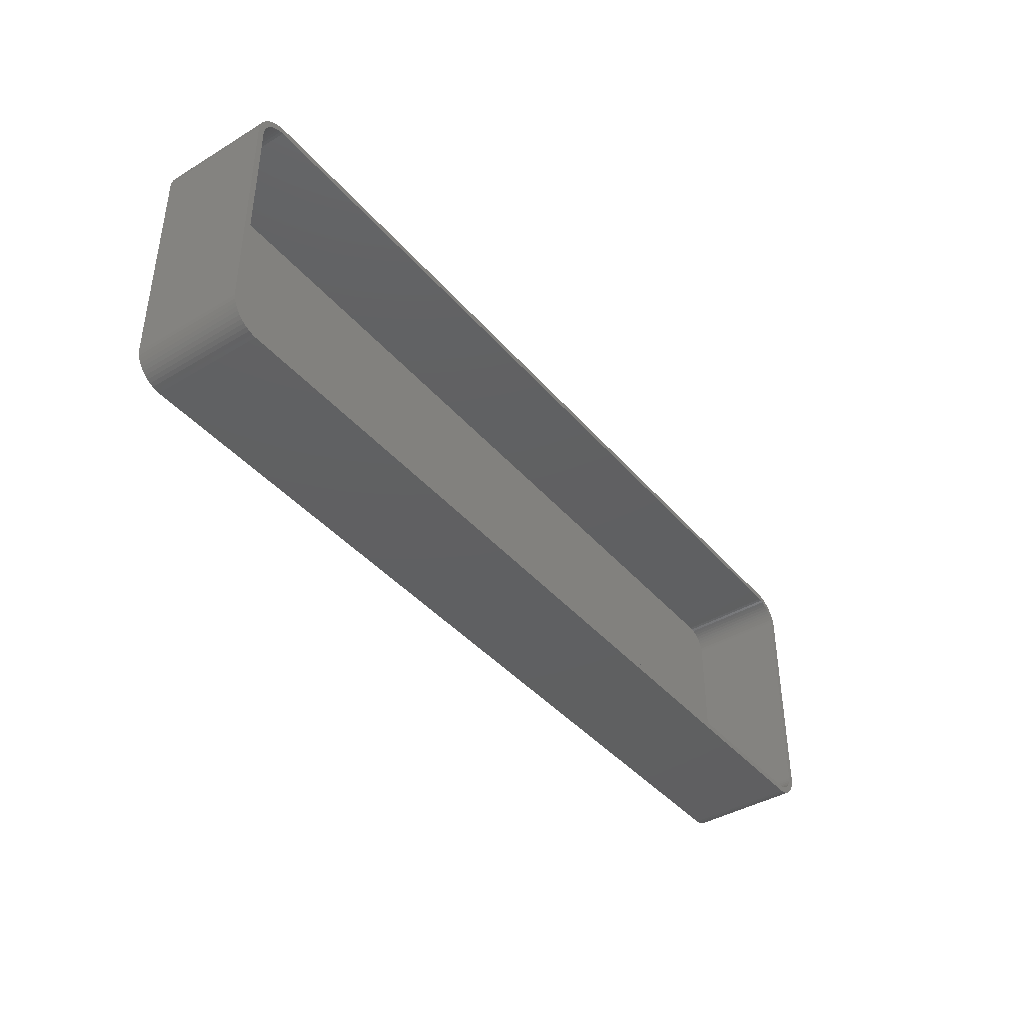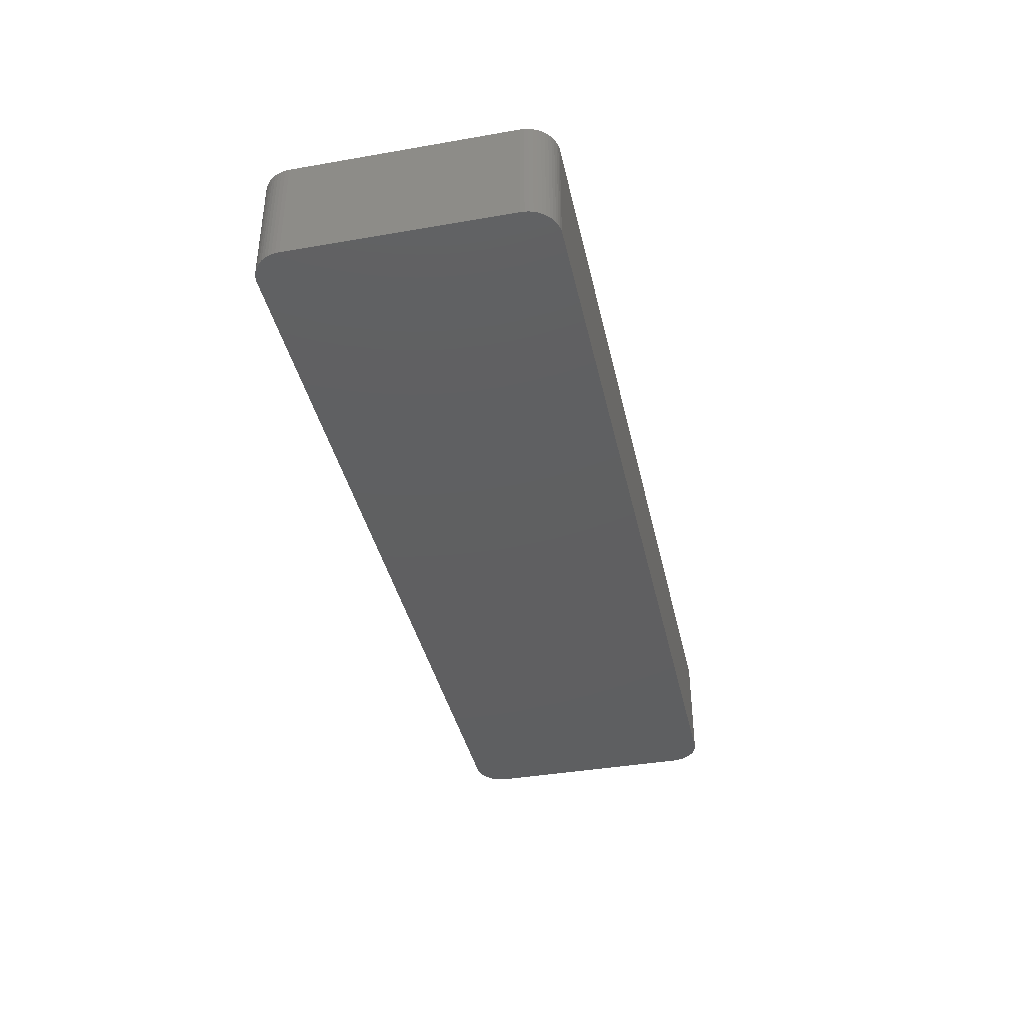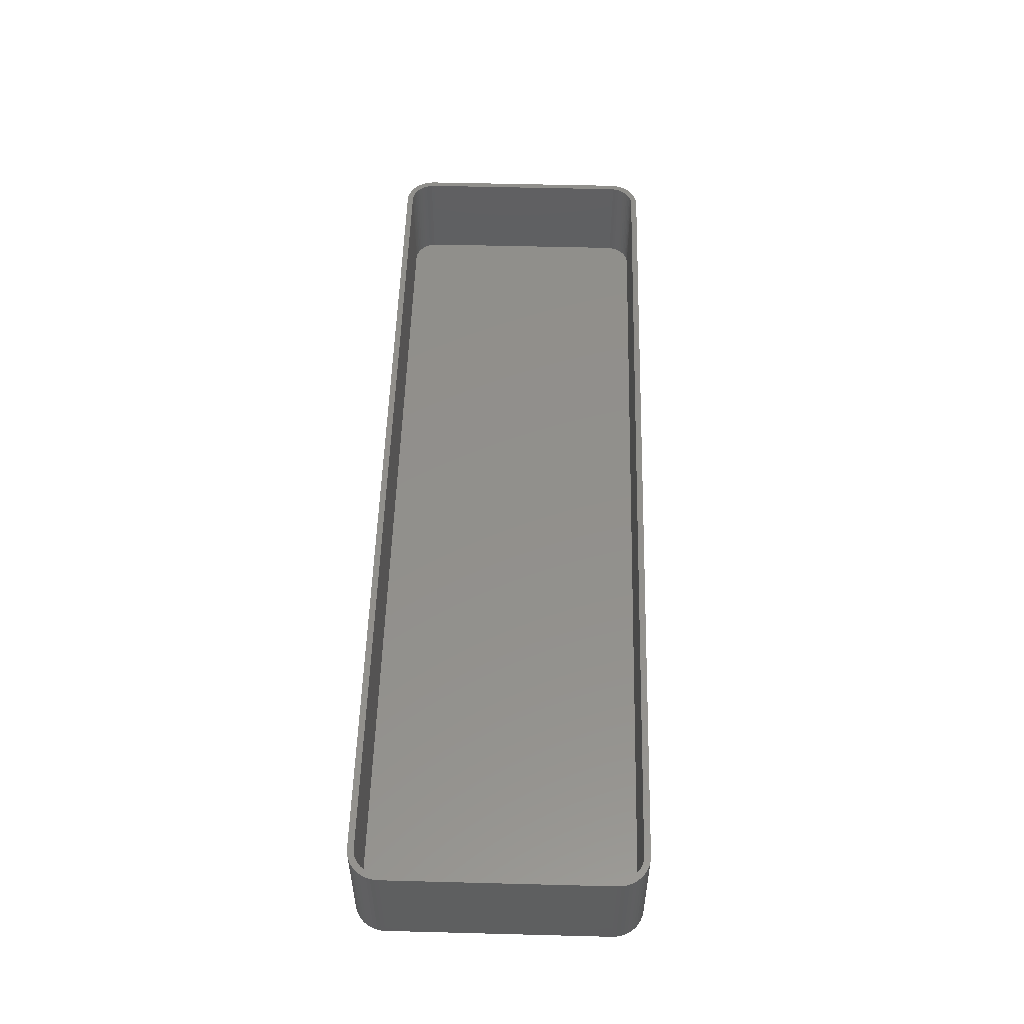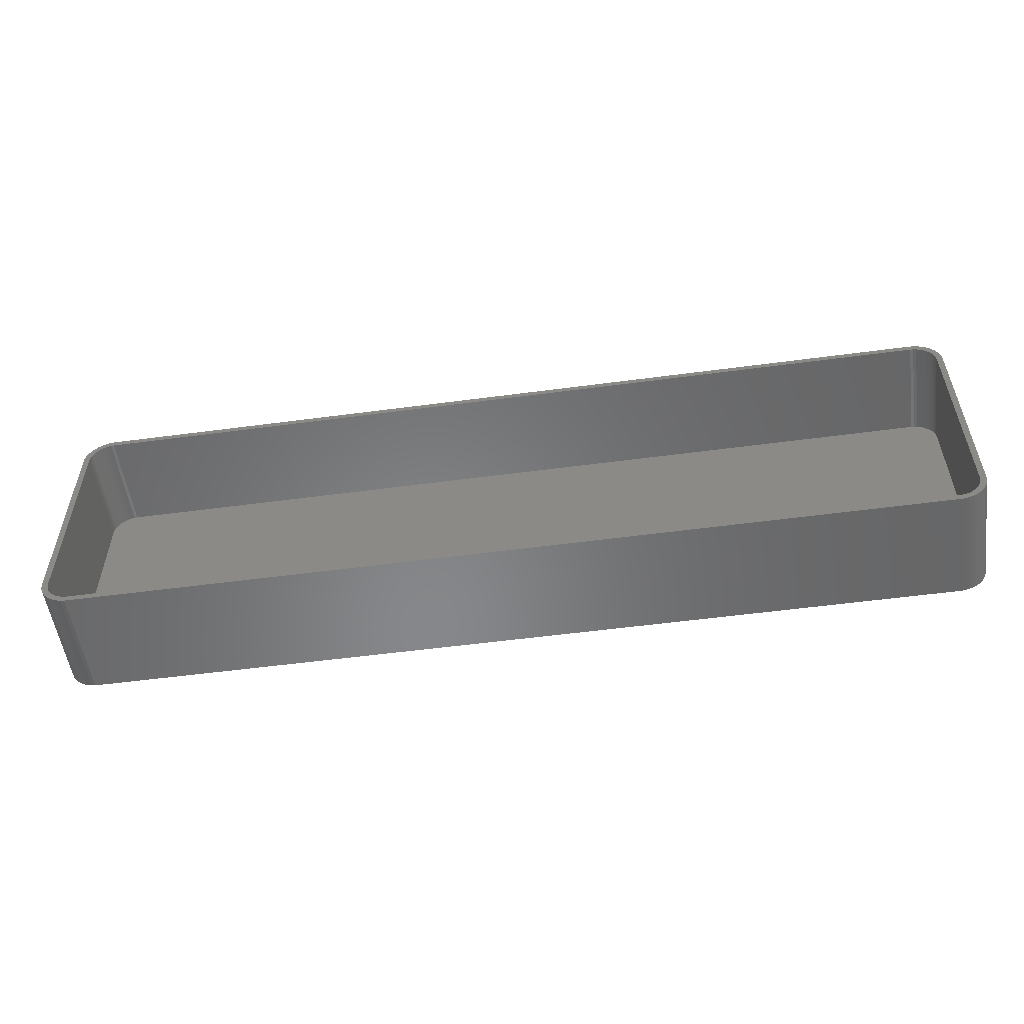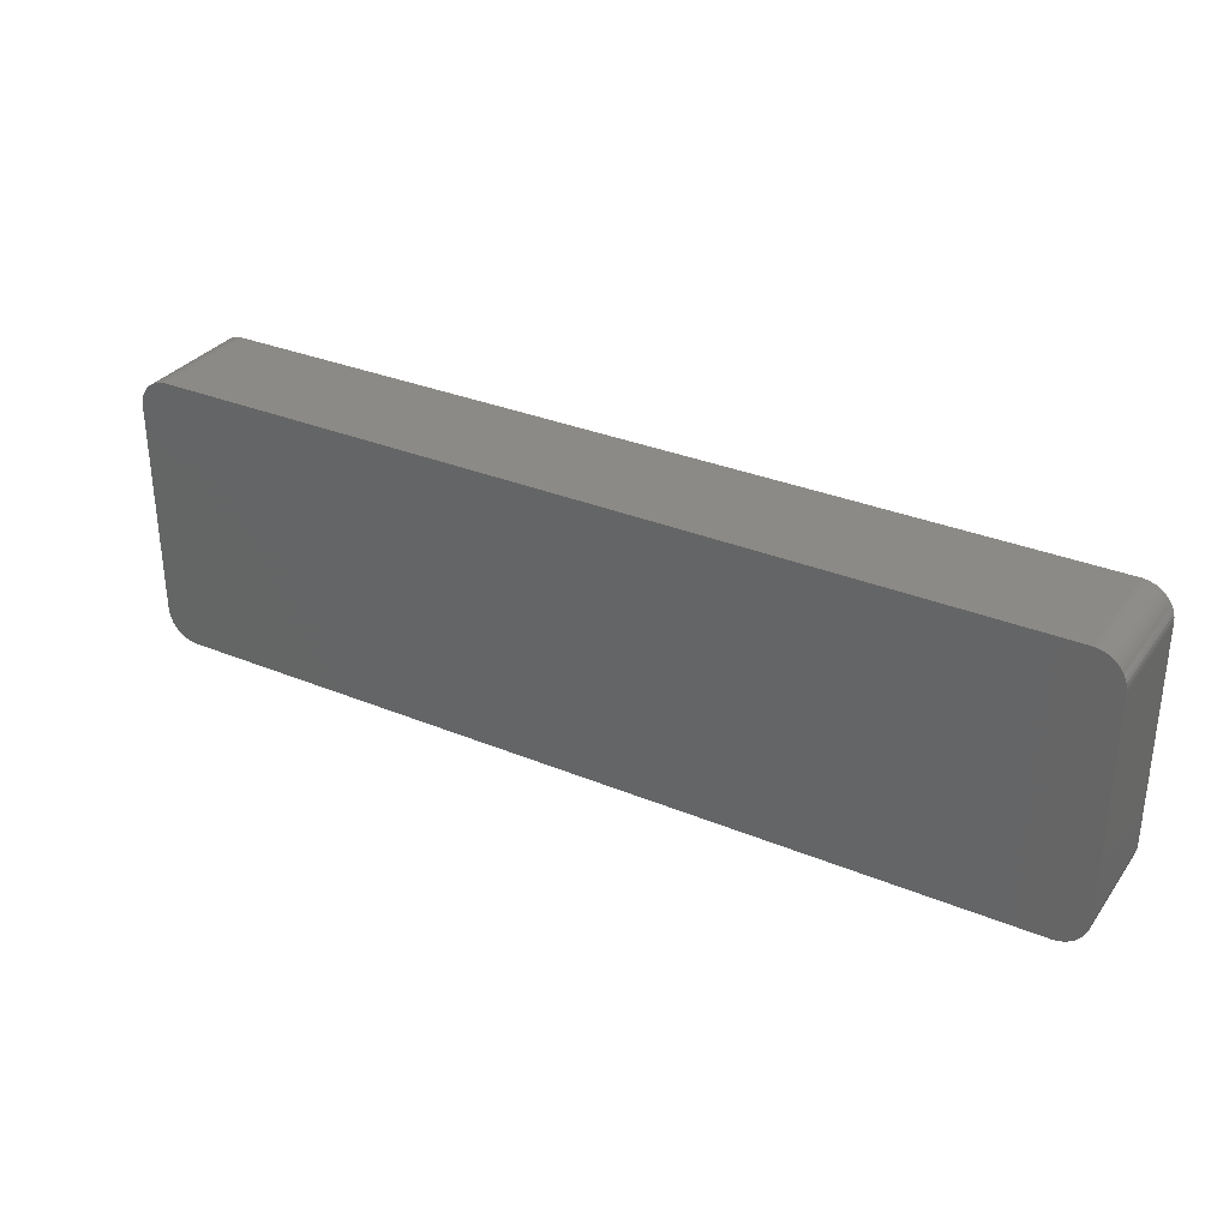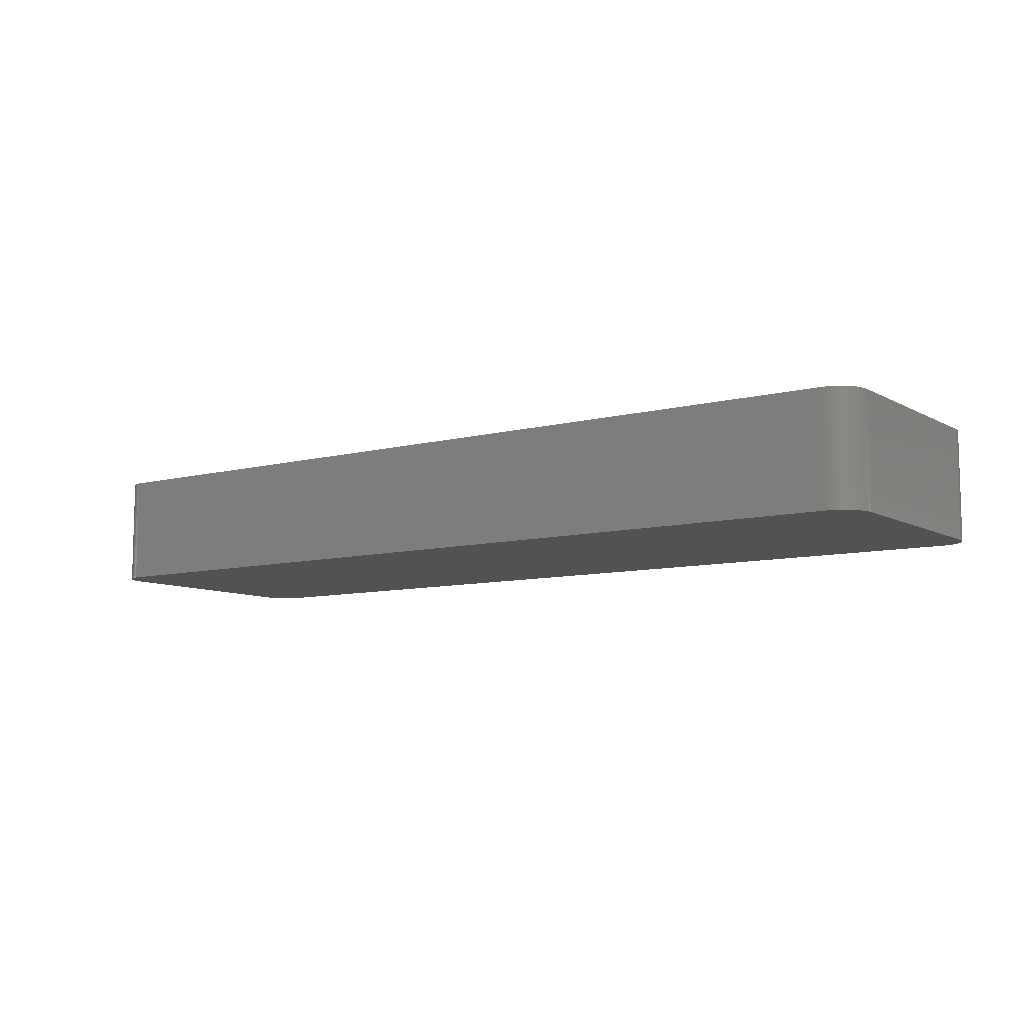
<metadata>
{"format":"stl","ext":"stl","renderer":"f3d","projection":"perspective","resolution":1024,"background":"white","views":[{"elev":-40.7,"azim":-53.7,"up":"+Y"},{"elev":-39.1,"azim":102.3,"up":"+Z"},{"elev":52.8,"azim":91.6,"up":"+Z"},{"elev":-54.0,"azim":8.1,"up":"+Y"},{"elev":32.1,"azim":-150.0,"up":"+Y"},{"elev":-8.9,"azim":-144.9,"up":"+Z"}]}
</metadata>
<code>
# stl→obj: 208 verts, 412 faces
v -75 -17.5 0
v -75 17.5 18
v -75 17.5 0
v -75 -17.5 18
v -74.05 20.44 0
v -73.64 20.92 18
v -73.64 20.92 0
v -74.05 20.44 18
v 75 17.5 18
v 74.96 18.13 0
v 74.96 18.13 18
v 75 17.5 0
v 74 17.5 18
v 75 -17.5 18
v 73.97 18 18
v 74.84 18.74 18
v 74 -17.5 18
v 73.87 18.49 18
v 74.65 19.34 18
v 74.96 -18.13 18
v 73.72 18.97 18
v 74.38 19.91 18
v 73.97 -18 18
v 73.51 19.43 18
v 74.05 20.44 18
v 74.84 -18.74 18
v 73.87 -18.49 18
v 73.24 19.85 18
v 73.64 20.92 18
v 72.92 20.24 18
v 73.19 21.35 18
v 72.55 20.58 18
v 72.68 21.72 18
v 72.14 20.88 18
v 72.13 22.02 18
v 71.7 21.12 18
v 71.55 22.26 18
v 71.24 21.3 18
v 70.94 22.41 18
v 70.75 21.43 18
v 70.31 22.49 18
v 70.25 21.49 18
v -70.25 21.49 18
v -70.31 22.49 18
v -70.75 21.43 18
v -70.94 22.41 18
v -71.24 21.3 18
v -71.55 22.26 18
v -71.7 21.12 18
v -72.13 22.02 18
v -72.14 20.88 18
v -72.68 21.72 18
v -72.55 20.58 18
v -73.19 21.35 18
v -72.92 20.24 18
v -73.24 19.85 18
v -73.51 19.43 18
v -74.38 19.91 18
v -73.72 18.97 18
v -74.84 18.74 18
v -73.87 18.49 18
v -74.65 19.34 18
v 74.65 -19.34 18
v 73.72 -18.97 18
v 74.38 -19.91 18
v 73.51 -19.43 18
v 74.05 -20.44 18
v 73.24 -19.85 18
v 73.64 -20.92 18
v 72.92 -20.24 18
v 73.19 -21.35 18
v 72.55 -20.58 18
v 72.68 -21.72 18
v 72.14 -20.88 18
v 72.13 -22.02 18
v 71.7 -21.12 18
v 71.55 -22.26 18
v 71.24 -21.3 18
v 70.94 -22.41 18
v 70.75 -21.43 18
v 70.31 -22.49 18
v 70.25 -21.49 18
v -70.25 -21.49 18
v -70.31 -22.49 18
v -70.75 -21.43 18
v -70.94 -22.41 18
v -71.24 -21.3 18
v -71.55 -22.26 18
v -71.7 -21.12 18
v -72.13 -22.02 18
v -72.14 -20.88 18
v -72.68 -21.72 18
v -72.55 -20.58 18
v -73.19 -21.35 18
v -72.92 -20.24 18
v -73.64 -20.92 18
v -73.24 -19.85 18
v -74.05 -20.44 18
v -73.51 -19.43 18
v -74.38 -19.91 18
v -73.72 -18.97 18
v -74.65 -19.34 18
v -73.87 -18.49 18
v -74.84 -18.74 18
v -73.97 -18 18
v -74.96 -18.13 18
v -74 -17.5 18
v -74 17.5 18
v -73.97 18 18
v -74.96 18.13 18
v -70.31 -22.49 0
v 70.31 -22.49 0
v -70.31 22.49 0
v -70.94 22.41 0
v -73.64 -20.92 0
v -73.19 -21.35 0
v 75 -17.5 0
v 74.96 -18.13 0
v 71.55 22.26 0
v 70.94 22.41 0
v 70.31 22.49 0
v -74.65 -19.34 0
v -74.84 -18.74 0
v -72.13 -22.02 0
v -71.55 -22.26 0
v 70.94 -22.41 0
v 74.84 -18.74 0
v 74.65 -19.34 0
v 74.65 19.34 0
v 74.84 18.74 0
v 73.64 20.92 0
v 74.05 20.44 0
v -74.96 18.13 0
v -74.96 -18.13 0
v 74.38 -19.91 0
v 74.05 -20.44 0
v 73.64 -20.92 0
v 74.38 19.91 0
v 73.19 -21.35 0
v 72.68 -21.72 0
v 72.13 -22.02 0
v 73.19 21.35 0
v 71.55 -22.26 0
v 72.68 21.72 0
v 72.13 22.02 0
v -70.94 -22.41 0
v -72.68 -21.72 0
v -71.55 22.26 0
v -72.13 22.02 0
v -72.68 21.72 0
v -74.05 -20.44 0
v -73.19 21.35 0
v -74.38 -19.91 0
v -74.38 19.91 0
v -74.65 19.34 0
v -74.84 18.74 0
v -74 17.5 2
v -74 -17.5 2
v -73.97 -18 2
v 73.24 19.85 2
v 72.92 20.24 2
v -72.14 -20.88 2
v -72.55 -20.58 2
v 70.25 -21.49 2
v -70.25 -21.49 2
v 70.75 -21.43 2
v 72.55 20.58 2
v -71.24 21.3 2
v -70.75 21.43 2
v -73.24 -19.85 2
v -72.92 -20.24 2
v 73.97 -18 2
v 74 -17.5 2
v 74 17.5 2
v -70.25 21.49 2
v 70.25 21.49 2
v -72.92 20.24 2
v -73.24 19.85 2
v -72.14 20.88 2
v -71.7 21.12 2
v -71.24 -21.3 2
v -71.7 -21.12 2
v -70.75 -21.43 2
v 73.87 18.49 2
v 73.72 18.97 2
v 72.14 -20.88 2
v 71.7 -21.12 2
v 73.72 -18.97 2
v 73.87 -18.49 2
v 70.75 21.43 2
v 73.97 18 2
v 73.51 19.43 2
v 73.51 -19.43 2
v 73.24 -19.85 2
v 72.14 20.88 2
v 72.92 -20.24 2
v 71.7 21.12 2
v 72.55 -20.58 2
v 71.24 21.3 2
v 71.24 -21.3 2
v -72.55 20.58 2
v -73.51 19.43 2
v -73.72 18.97 2
v -73.87 18.49 2
v -73.51 -19.43 2
v -73.97 18 2
v -73.72 -18.97 2
v -73.87 -18.49 2
f 1 2 3
f 2 1 4
f 5 6 7
f 6 5 8
f 9 10 11
f 10 9 12
f 13 9 11
f 9 13 14
f 15 11 16
f 17 14 13
f 18 16 19
f 14 17 20
f 21 19 22
f 23 20 17
f 24 22 25
f 20 23 26
f 27 26 23
f 11 15 13
f 16 18 15
f 19 21 18
f 28 25 29
f 22 24 21
f 25 28 24
f 30 29 31
f 29 30 28
f 32 31 33
f 31 32 30
f 33 34 32
f 35 34 33
f 35 36 34
f 37 36 35
f 37 38 36
f 39 38 37
f 39 40 38
f 41 40 39
f 41 42 40
f 41 43 42
f 44 43 41
f 44 45 43
f 46 45 44
f 46 47 45
f 48 47 46
f 48 49 47
f 50 49 48
f 50 51 49
f 52 51 50
f 51 52 53
f 54 53 52
f 53 54 55
f 6 55 54
f 55 6 56
f 8 56 6
f 56 8 57
f 58 57 8
f 57 58 59
f 60 61 62
f 59 62 61
f 62 59 58
f 26 27 63
f 64 63 27
f 63 64 65
f 66 65 64
f 65 66 67
f 68 67 66
f 67 68 69
f 70 69 68
f 69 70 71
f 72 71 70
f 71 72 73
f 74 73 72
f 74 75 73
f 76 75 74
f 76 77 75
f 78 77 76
f 78 79 77
f 80 79 78
f 80 81 79
f 82 81 80
f 83 81 82
f 83 84 81
f 85 84 83
f 85 86 84
f 87 86 85
f 87 88 86
f 89 88 87
f 89 90 88
f 91 90 89
f 92 91 93
f 91 92 90
f 94 93 95
f 93 94 92
f 96 95 97
f 98 97 99
f 95 96 94
f 100 99 101
f 102 101 103
f 104 103 105
f 97 98 96
f 106 105 107
f 108 2 107
f 61 60 109
f 4 107 2
f 110 109 60
f 106 107 4
f 109 110 108
f 99 100 98
f 108 110 2
f 101 102 100
f 103 104 102
f 105 106 104
f 111 81 84
f 81 111 112
f 113 46 44
f 46 113 114
f 115 94 96
f 94 115 116
f 20 117 14
f 117 20 118
f 119 39 37
f 39 119 120
f 14 12 9
f 12 14 117
f 121 44 41
f 44 121 113
f 122 104 123
f 104 122 102
f 124 88 90
f 88 124 125
f 112 79 81
f 79 112 126
f 63 127 26
f 127 63 128
f 16 129 19
f 129 16 130
f 25 131 29
f 131 25 132
f 120 41 39
f 41 120 121
f 3 110 133
f 110 3 2
f 134 4 1
f 4 134 106
f 112 117 118
f 117 112 12
f 112 118 127
f 121 12 112
f 112 127 128
f 12 121 10
f 112 128 135
f 10 121 130
f 112 135 136
f 130 121 129
f 112 136 137
f 129 121 138
f 112 137 139
f 138 121 132
f 112 139 140
f 132 121 131
f 112 140 141
f 131 121 142
f 112 141 143
f 142 121 144
f 112 143 126
f 144 121 145
f 145 121 119
f 119 121 120
f 111 121 112
f 111 113 121
f 1 111 146
f 111 1 113
f 1 146 125
f 3 113 1
f 1 125 124
f 113 3 114
f 1 124 147
f 114 3 148
f 1 147 116
f 148 3 149
f 1 116 115
f 149 3 150
f 1 115 151
f 150 3 152
f 1 151 153
f 152 3 7
f 1 153 122
f 7 3 5
f 1 122 123
f 5 3 154
f 1 123 134
f 154 3 155
f 155 3 156
f 156 3 133
f 115 98 151
f 98 115 96
f 153 102 122
f 102 153 100
f 116 92 94
f 92 116 147
f 125 86 88
f 86 125 146
f 146 84 86
f 84 146 111
f 69 136 67
f 136 69 137
f 11 130 16
f 130 11 10
f 22 132 25
f 132 22 138
f 19 138 22
f 138 19 129
f 131 31 29
f 31 131 142
f 155 58 154
f 58 155 62
f 156 62 155
f 62 156 60
f 152 6 54
f 6 152 7
f 150 54 52
f 54 150 152
f 149 52 50
f 52 149 150
f 114 48 46
f 48 114 148
f 123 106 134
f 106 123 104
f 151 100 153
f 100 151 98
f 147 90 92
f 90 147 124
f 141 73 75
f 73 141 140
f 139 69 71
f 69 139 137
f 26 118 20
f 118 26 127
f 67 135 65
f 135 67 136
f 145 37 35
f 37 145 119
f 144 35 33
f 35 144 145
f 133 60 156
f 60 133 110
f 154 8 5
f 8 154 58
f 143 75 77
f 75 143 141
f 126 77 79
f 77 126 143
f 65 128 63
f 128 65 135
f 142 33 31
f 33 142 144
f 148 50 48
f 50 148 149
f 140 71 73
f 71 140 139
f 107 157 108
f 157 107 158
f 105 158 107
f 158 105 159
f 160 30 161
f 30 160 28
f 162 93 91
f 93 162 163
f 164 83 82
f 83 164 165
f 166 82 80
f 82 166 164
f 167 30 32
f 30 167 161
f 168 45 47
f 45 168 169
f 95 170 97
f 170 95 171
f 172 17 173
f 17 172 23
f 173 13 174
f 13 173 17
f 169 43 45
f 43 169 175
f 175 42 43
f 42 175 176
f 56 177 55
f 177 56 178
f 179 49 51
f 49 179 180
f 181 89 87
f 89 181 182
f 165 85 83
f 85 165 183
f 184 21 185
f 21 184 18
f 186 76 74
f 76 186 187
f 188 27 189
f 27 188 64
f 176 40 42
f 40 176 190
f 176 174 191
f 174 176 173
f 176 191 184
f 164 173 176
f 176 184 185
f 173 164 172
f 176 185 192
f 172 164 189
f 176 192 160
f 189 164 188
f 176 160 161
f 188 164 193
f 176 161 167
f 193 164 194
f 176 167 195
f 194 164 196
f 176 195 197
f 196 164 198
f 176 197 199
f 198 164 186
f 176 199 190
f 186 164 187
f 187 164 200
f 200 164 166
f 175 164 176
f 175 165 164
f 157 175 169
f 175 157 165
f 157 169 168
f 158 165 157
f 157 168 180
f 165 158 183
f 157 180 179
f 183 158 181
f 157 179 201
f 181 158 182
f 157 201 177
f 182 158 162
f 157 177 178
f 162 158 163
f 157 178 202
f 163 158 171
f 157 202 203
f 171 158 170
f 157 203 204
f 170 158 205
f 157 204 206
f 205 158 207
f 207 158 208
f 208 158 159
f 101 208 103
f 208 101 207
f 103 159 105
f 159 103 208
f 183 87 85
f 87 183 181
f 191 18 184
f 18 191 15
f 174 15 191
f 15 174 13
f 185 24 192
f 24 185 21
f 192 28 160
f 28 192 24
f 197 34 36
f 34 197 195
f 199 36 38
f 36 199 197
f 196 68 194
f 68 196 70
f 187 78 76
f 78 187 200
f 108 206 109
f 206 108 157
f 109 204 61
f 204 109 206
f 61 203 59
f 203 61 204
f 180 47 49
f 47 180 168
f 201 51 53
f 51 201 179
f 195 32 34
f 32 195 167
f 190 38 40
f 38 190 199
f 193 64 188
f 64 193 66
f 194 66 193
f 66 194 68
f 189 23 172
f 23 189 27
f 200 80 78
f 80 200 166
f 59 202 57
f 202 59 203
f 57 178 56
f 178 57 202
f 177 53 55
f 53 177 201
f 99 207 101
f 207 99 205
f 97 205 99
f 205 97 170
f 182 91 89
f 91 182 162
f 163 95 93
f 95 163 171
f 196 72 70
f 72 196 198
f 198 74 72
f 74 198 186

</code>
